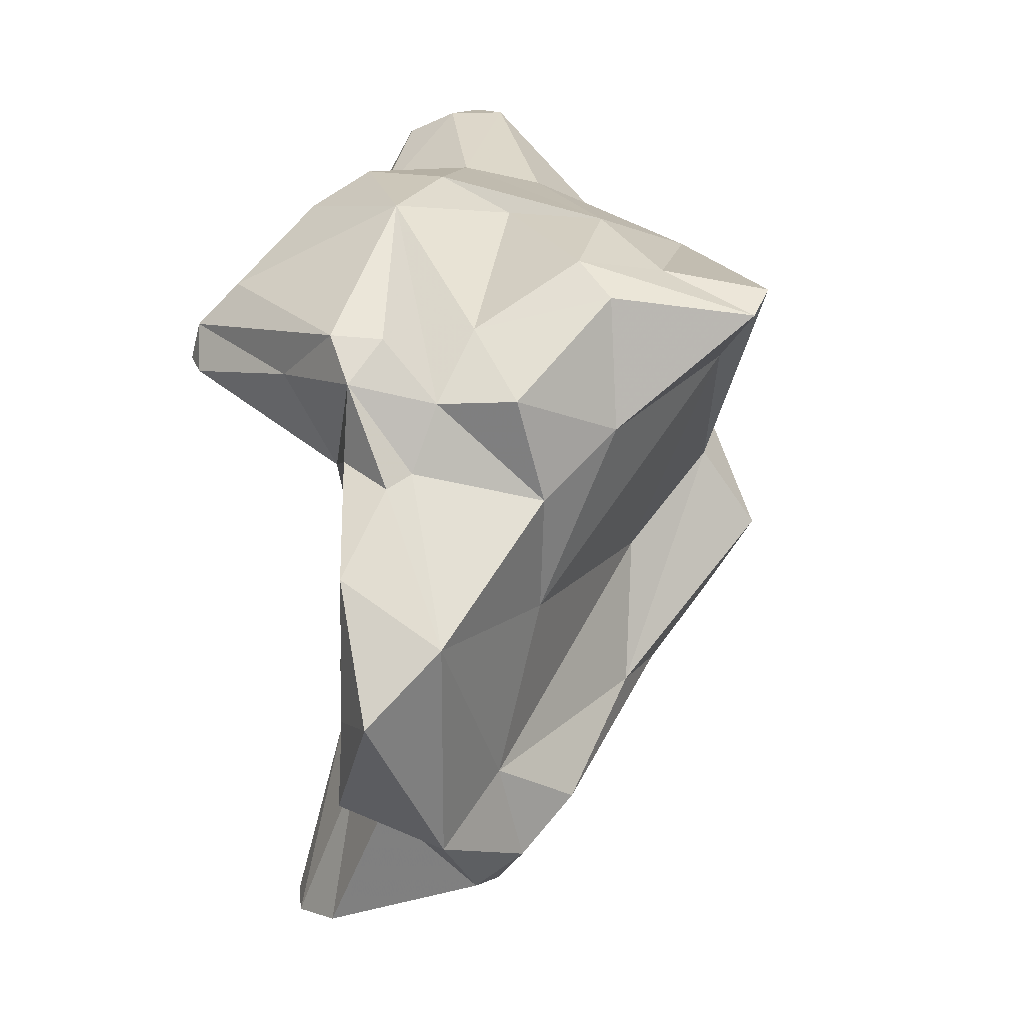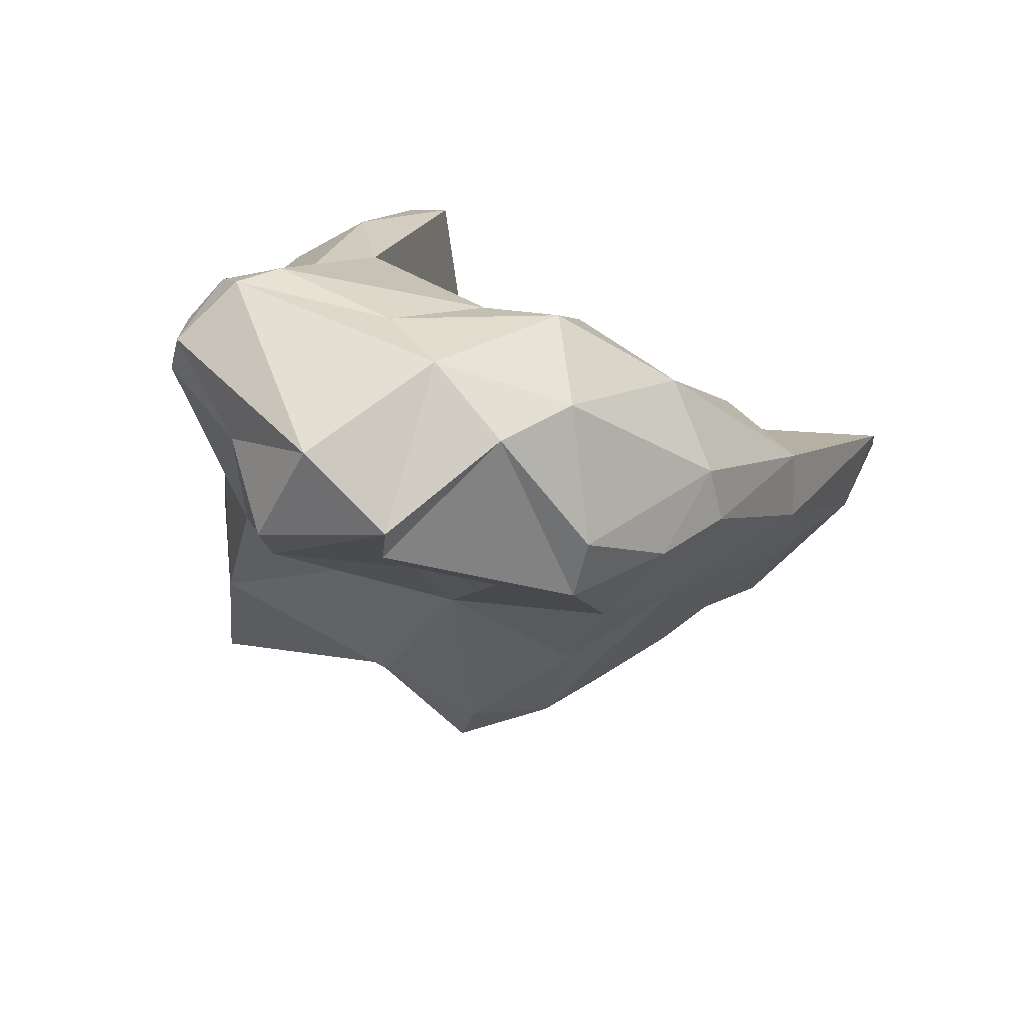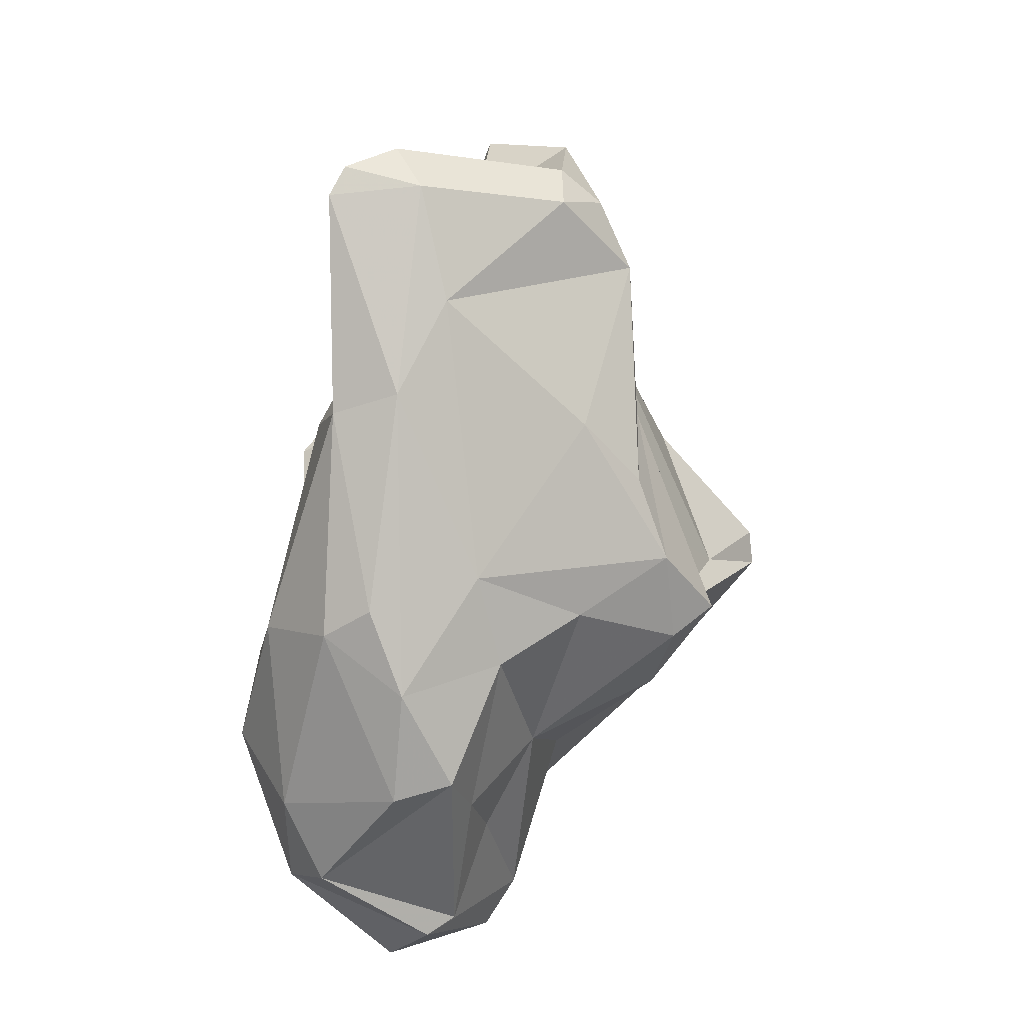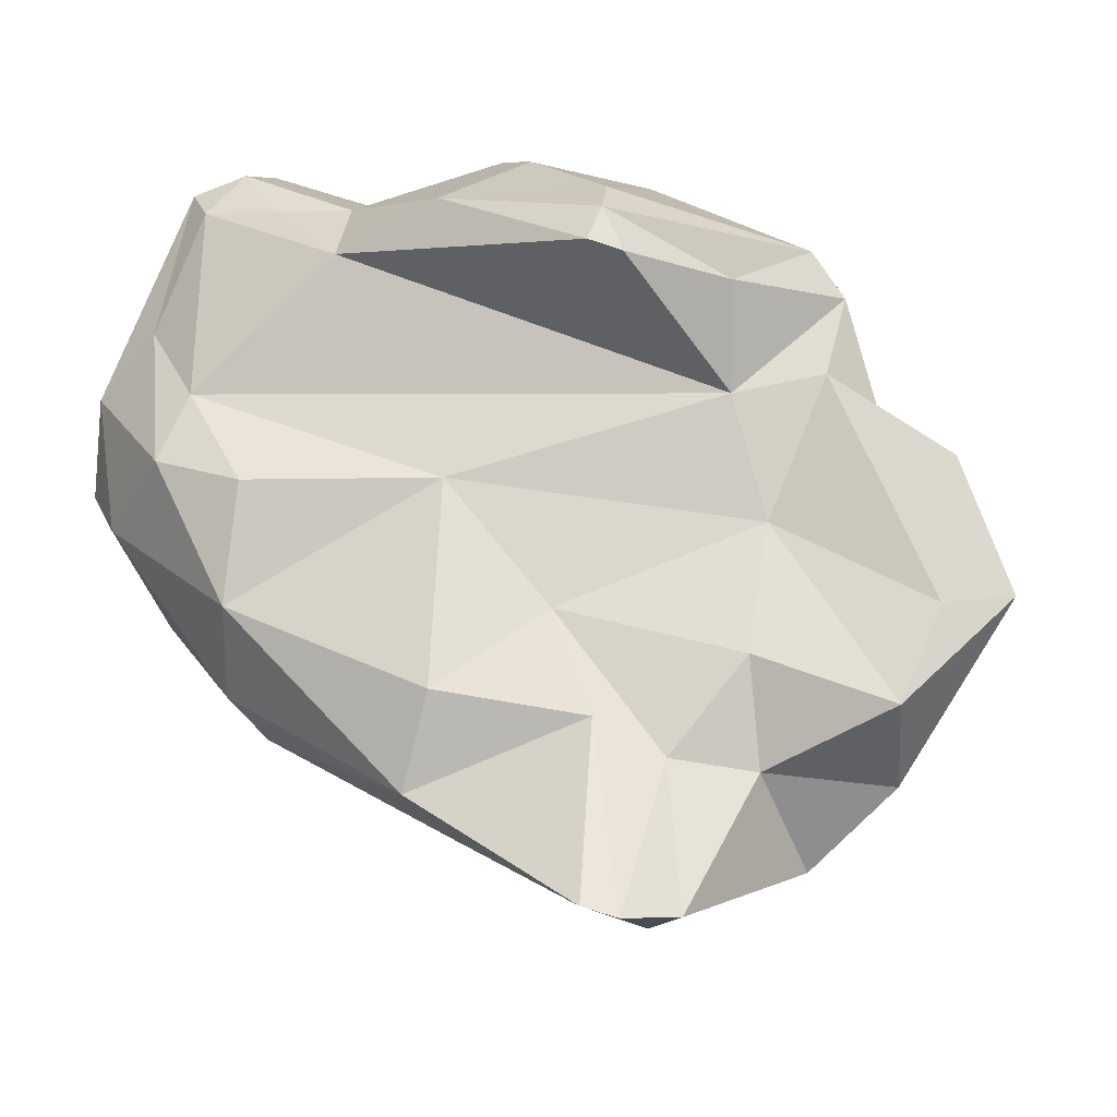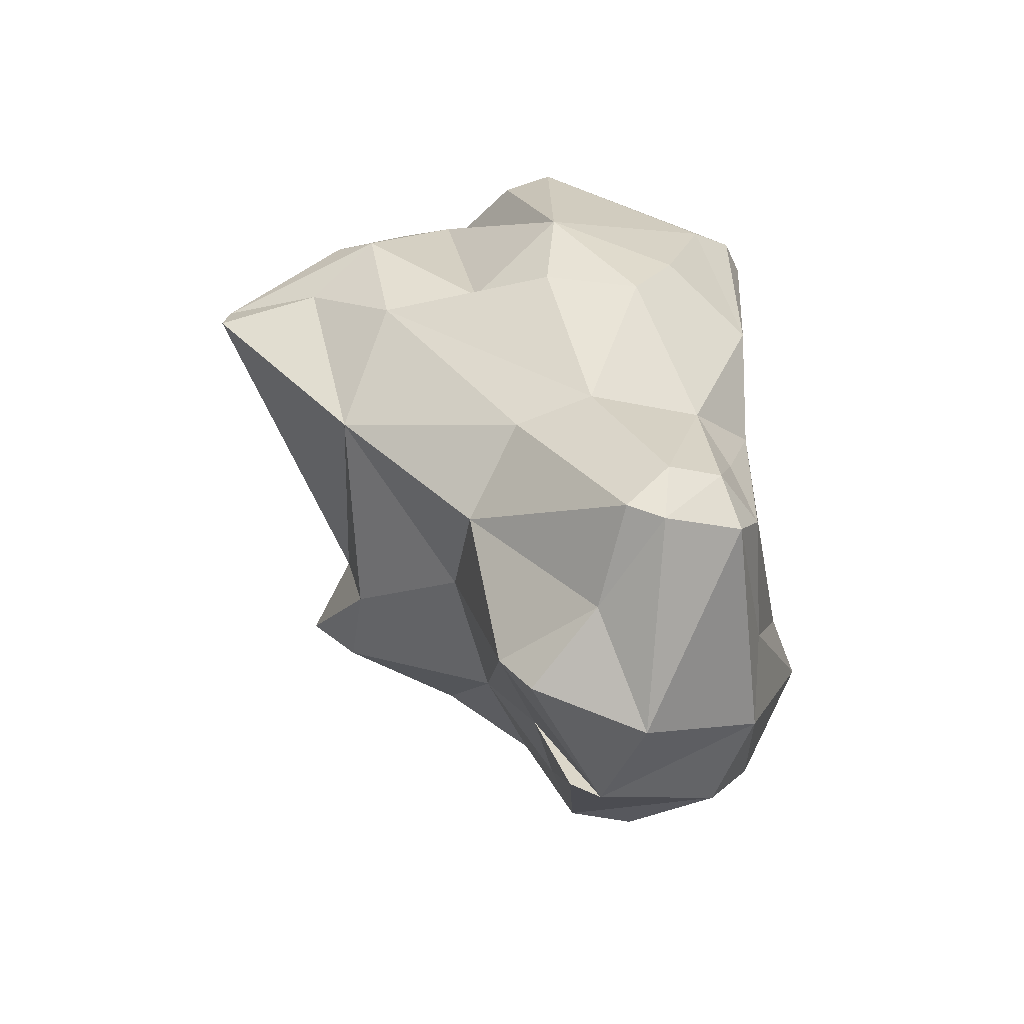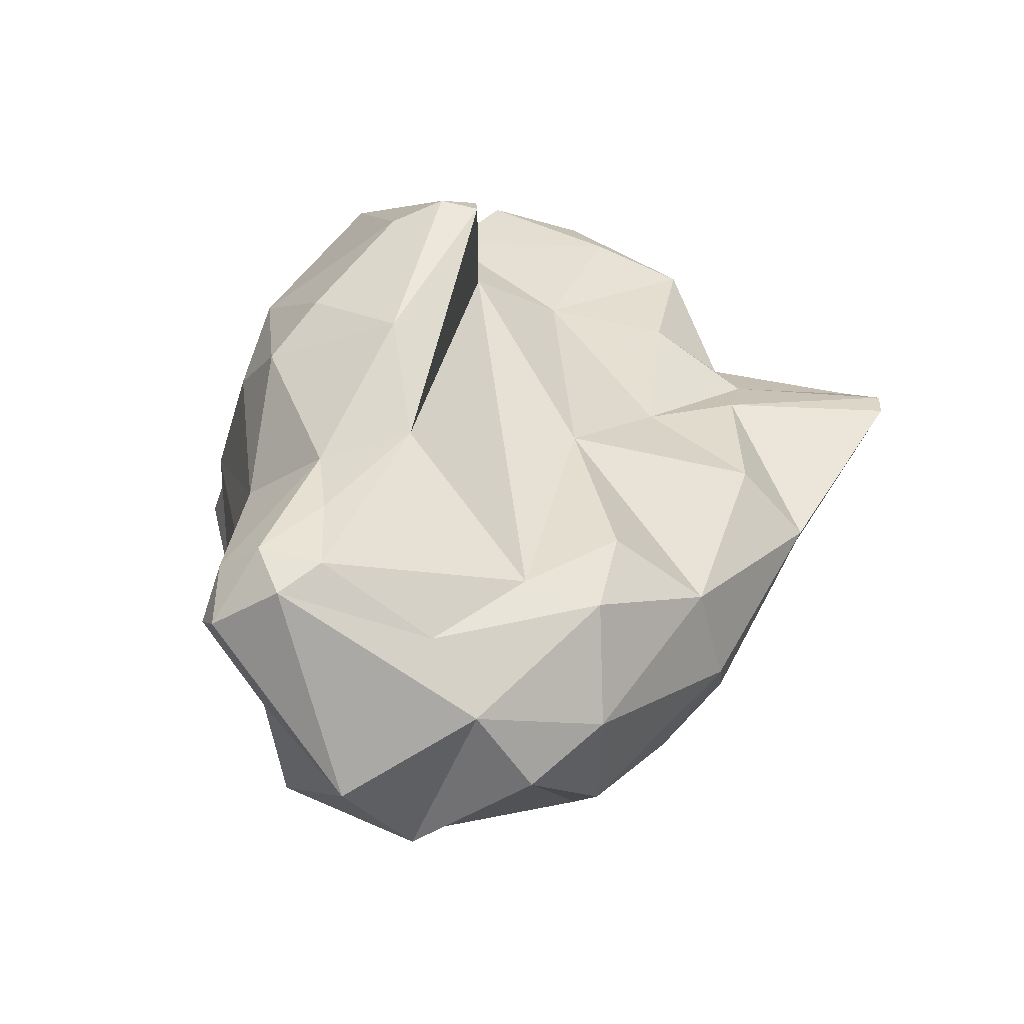
<metadata>
{"format":"obj","ext":"obj","renderer":"f3d","projection":"perspective","resolution":1024,"background":"white","views":[{"elev":11.4,"azim":-157.3,"up":"+Z"},{"elev":-69.9,"azim":70.9,"up":"+Y"},{"elev":-32.0,"azim":-179.4,"up":"+Y"},{"elev":-20.3,"azim":123.0,"up":"+Z"},{"elev":-34.4,"azim":3.0,"up":"+Y"},{"elev":-27.2,"azim":63.2,"up":"+Y"}]}
</metadata>
<code>
v 125.8 283.9 83.4
v 125.9 285.2 82.52
v 128.2 282.3 80.48
v 132.4 281.6 66.48
v 130.5 288.2 78.24
v 130.8 276.3 75.41
v 131.2 275.6 68.97
v 129.9 284.7 84.06
v 129 275 72.27
v 130.8 288.1 83.28
v 131.6 277.4 84.41
v 133.1 291.9 79.68
v 130.8 273.5 72.3
v 132.7 280.2 72.03
v 132.4 278.2 66.65
v 131.6 273.6 76.72
v 132.5 290.6 75.72
v 133.2 289.1 71.24
v 132.7 287 62.92
v 135 272.9 69.26
v 134.8 279.5 64.26
v 137.1 269.9 75.35
v 136.9 272.2 84.64
v 134.4 290.6 64.78
v 134 289.1 60.93
v 134.2 296.4 71.06
v 132.4 287.2 84.57
v 135.6 287.8 59.25
v 133.3 282.4 85.79
v 135.6 290.1 82.09
v 135.4 293.5 62.33
v 136.8 293.1 76.89
v 135.7 289.8 59.6
v 136.1 292.4 79.49
v 136 272.2 80.05
v 141.7 286.6 56.8
v 136.2 298.8 68.43
v 140.6 282.5 59.38
v 138.9 295.5 64.23
v 138 266.4 83.2
v 138.5 270.3 68.96
v 138.1 296.8 68.02
v 137.4 294.3 76.46
v 139.1 294 80.28
v 137.7 297.5 73.64
v 139.8 266.2 74.25
v 141.9 262.2 79.47
v 137.1 282.9 85.95
v 139.2 266.7 77.53
v 139.6 293.3 77.19
v 138.3 292.6 81.87
v 139.3 264.6 84.04
v 142.8 288.7 56.76
v 140.6 265.7 71.24
v 138.9 275.4 86.67
v 139.4 272.9 66.07
v 141.4 290.3 76.46
v 139.6 290.1 62.42
v 140.7 263 79.21
v 142.7 278.8 60.94
v 140.5 286.5 86.4
v 140.2 282.6 87.32
v 142.1 287.7 62.74
v 143 265.1 71.51
v 140.2 293.2 82
v 143.8 262.9 83.39
v 143.1 291.4 80.12
v 139.9 290.9 71.72
v 142 266.9 86.2
v 142.6 268.2 67.93
v 141 290.6 66.44
v 143.2 269.4 89.42
v 144.9 271.1 89.42
v 143.9 271 65.65
v 145.5 284.1 86.08
v 145.6 286.3 56.91
v 142 276.3 87.3
v 146.8 288.3 83.19
v 147.9 289.7 79.75
v 145.5 278.6 61.98
v 143.7 285.6 64.22
v 144.9 287.4 56.47
v 143.7 283.9 68.65
v 145.9 270.6 66.91
v 144.7 268.7 89.5
v 146.4 280.4 65.43
v 144 281.9 87.41
v 146.9 271.3 88.58
v 148.8 288.7 80.11
v 146.5 263.7 76.36
v 145.7 280.4 73.82
v 148.4 277.1 82.85
v 148.6 272.5 69.42
v 148 266.1 73.93
v 147.5 273.4 86.11
v 149.5 273.7 73.94
v 146.3 276.2 85.91
v 147.6 269.1 87.96
v 149.4 271 78.11
v 148.2 289 81.57
v 148.4 270.4 86.47
v 148.5 282 83.79
v 148.4 268.1 81.74
v 148.2 265.3 79.65
v 150.2 270.2 75.21
g foo
f 70 64 54
f 54 46 41
f 84 64 70
f 74 84 70
f 70 54 41
f 56 41 20
f 70 41 56
f 60 70 56
f 74 70 60
f 9 7 13
f 20 13 7
f 56 20 7
f 80 84 74
f 60 56 38
f 80 74 60
f 21 56 7
f 9 4 7
f 15 7 4
f 21 7 15
f 38 56 21
f 19 15 4
f 21 15 19
f 76 80 60
f 60 38 36
f 76 60 36
f 28 38 19
f 38 21 19
f 36 38 28
f 76 36 82
f 28 19 25
f 53 36 28
f 82 36 53
f 33 28 25
f 33 53 28
f 47 59 90
f 49 46 59
f 54 59 46
f 90 54 64
f 90 59 54
f 94 90 64
f 84 94 64
f 49 22 46
f 41 46 22
f 93 94 84
f 22 16 13
f 20 22 13
f 41 22 20
f 9 16 6
f 13 16 9
f 80 93 84
f 86 93 80
f 6 4 9
f 4 6 14
f 86 80 81
f 24 4 14
f 4 24 19
f 82 63 81
f 80 76 81
f 81 76 82
f 19 24 25
f 63 53 58
f 53 63 82
f 53 33 58
f 24 31 25
f 31 33 25
f 31 58 33
f 52 47 66
f 66 47 104
f 47 90 104
f 52 40 47
f 47 49 59
f 94 104 90
f 105 104 94
f 49 47 40
f 93 105 94
f 96 105 93
f 35 22 40
f 49 40 22
f 35 16 22
f 11 16 35
f 86 91 93
f 91 96 93
f 11 6 16
f 91 86 83
f 81 83 86
f 18 14 3
f 14 6 3
f 14 18 24
f 81 63 83
f 58 71 63
f 63 71 83
f 58 39 71
f 18 26 24
f 24 26 31
f 31 39 58
f 69 52 66
f 40 52 69
f 103 104 105
f 69 23 40
f 101 103 99
f 99 103 105
f 23 35 40
f 96 99 105
f 35 23 11
f 91 99 96
f 11 1 6
f 6 1 3
f 3 1 2
f 71 68 83
f 68 91 83
f 2 5 3
f 18 3 5
f 17 18 5
f 26 18 17
f 39 68 71
f 42 68 39
f 37 31 26
f 42 39 37
f 37 39 31
f 85 69 66
f 98 85 66
f 98 66 104
f 85 72 69
f 98 104 103
f 101 98 103
f 72 23 69
f 72 55 23
f 92 101 99
f 11 23 55
f 29 11 55
f 8 1 11
f 29 8 11
f 57 99 91
f 57 92 99
f 2 1 8
f 27 2 8
f 10 2 27
f 10 5 2
f 5 10 12
f 57 91 68
f 17 5 12
f 17 12 34
f 57 68 50
f 17 34 32
f 26 17 32
f 42 50 68
f 43 26 32
f 45 50 42
f 45 26 43
f 37 26 45
f 45 42 37
f 72 85 73
f 73 85 88
f 88 85 98
f 98 101 88
f 77 72 73
f 97 73 88
f 95 88 101
f 97 77 73
f 97 88 95
f 77 55 72
f 92 95 101
f 29 55 77
f 87 77 97
f 92 97 95
f 62 29 77
f 62 77 87
f 102 97 92
f 48 29 62
f 102 92 89
f 89 92 57
f 8 29 27
f 27 29 48
f 62 61 48
f 30 27 48
f 61 30 48
f 89 57 79
f 30 10 27
f 67 79 57
f 12 10 30
f 51 34 61
f 34 30 61
f 67 57 44
f 12 30 34
f 51 44 34
f 32 34 44
f 44 50 43
f 44 57 50
f 43 32 44
f 45 43 50
f 97 102 87
f 75 87 102
f 61 62 87
f 75 61 87
f 100 78 102
f 78 75 102
f 102 89 100
f 78 61 75
f 89 79 100
f 65 61 78
f 65 78 100
f 79 67 100
f 51 61 65
f 67 65 100
f 67 44 65
f 65 44 51
g

</code>
